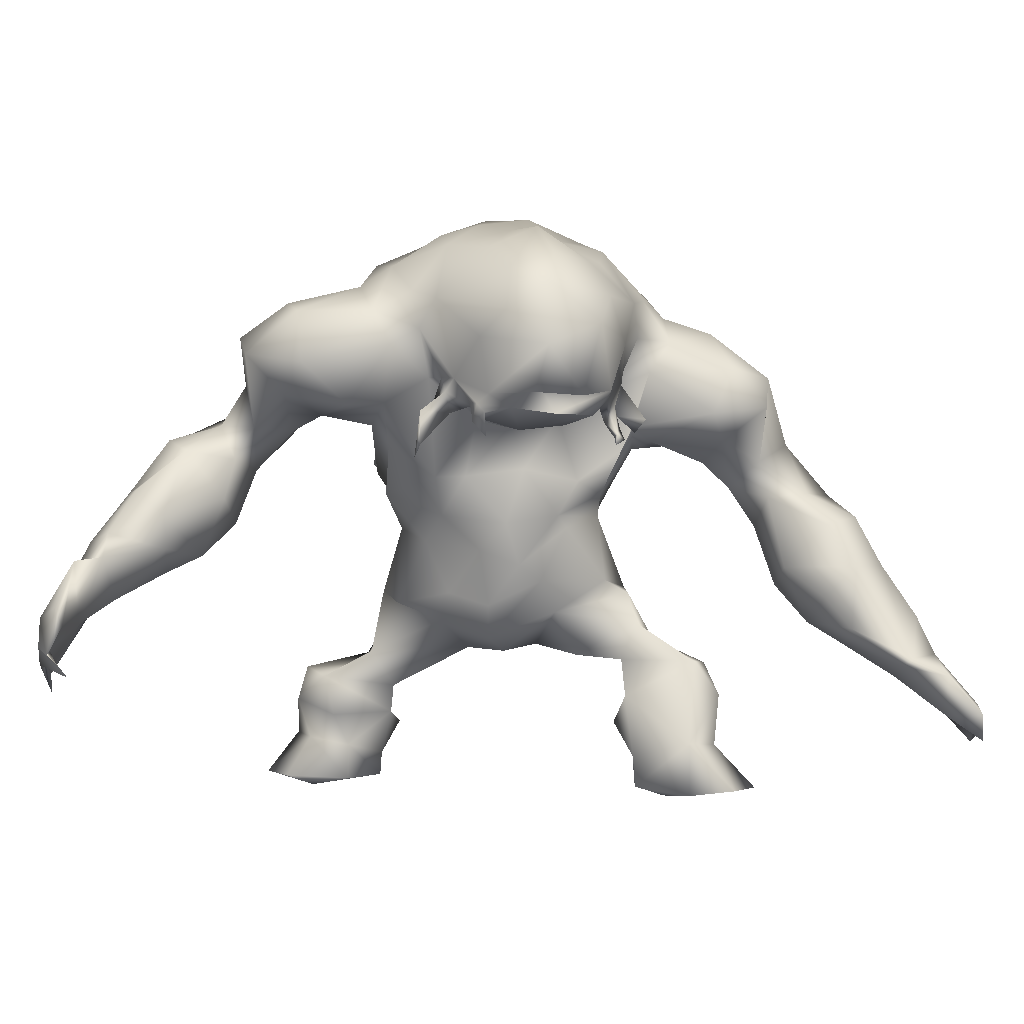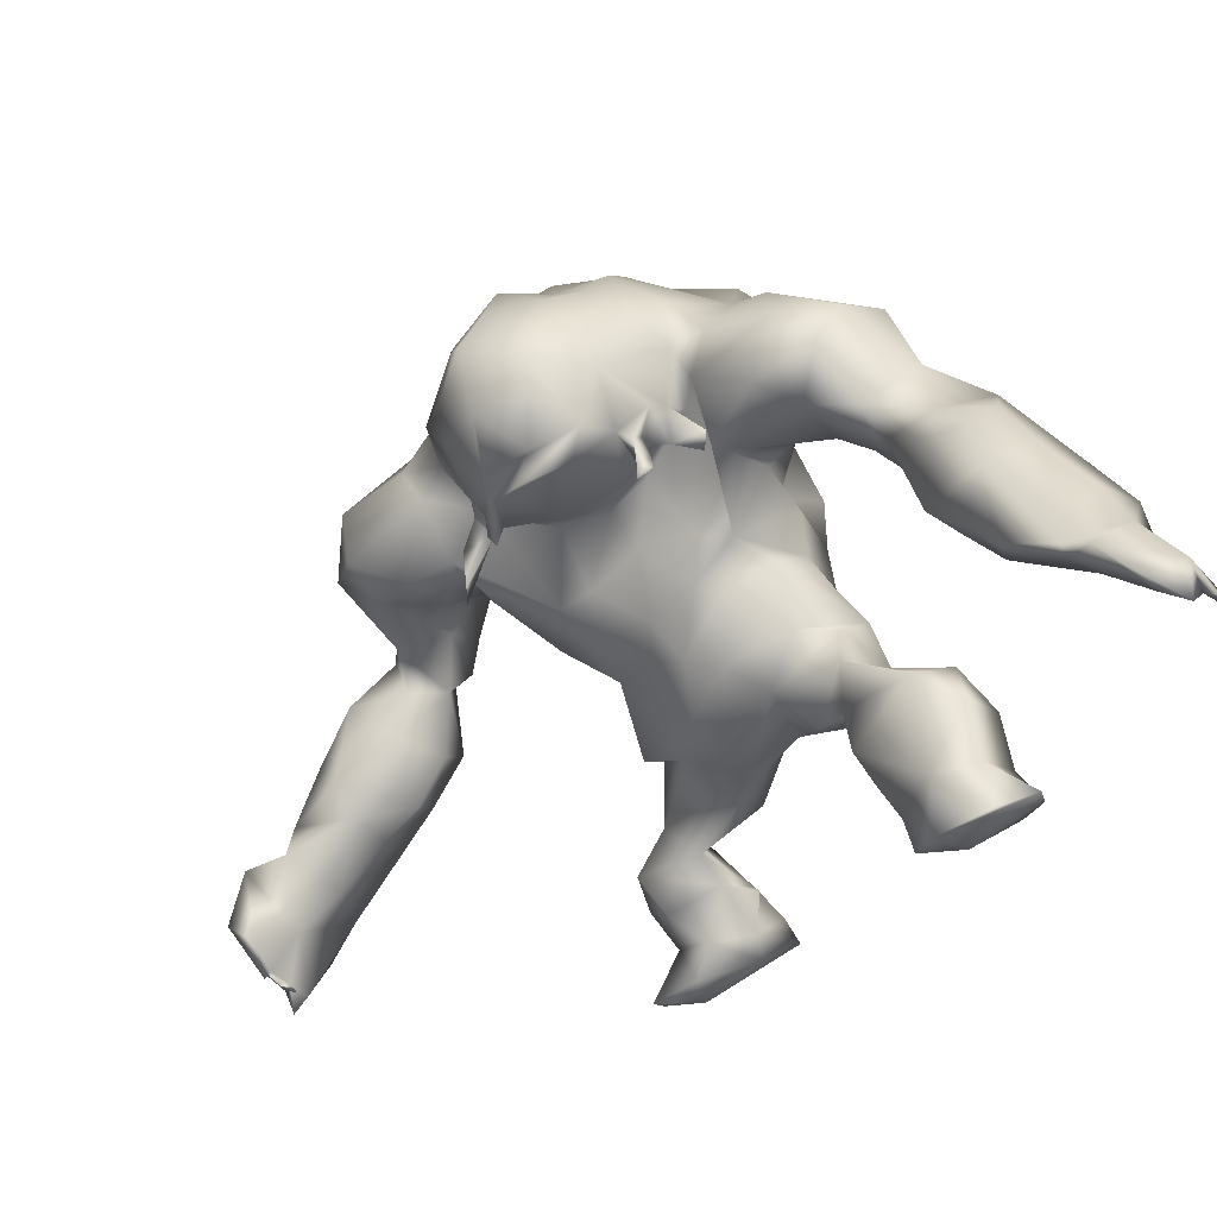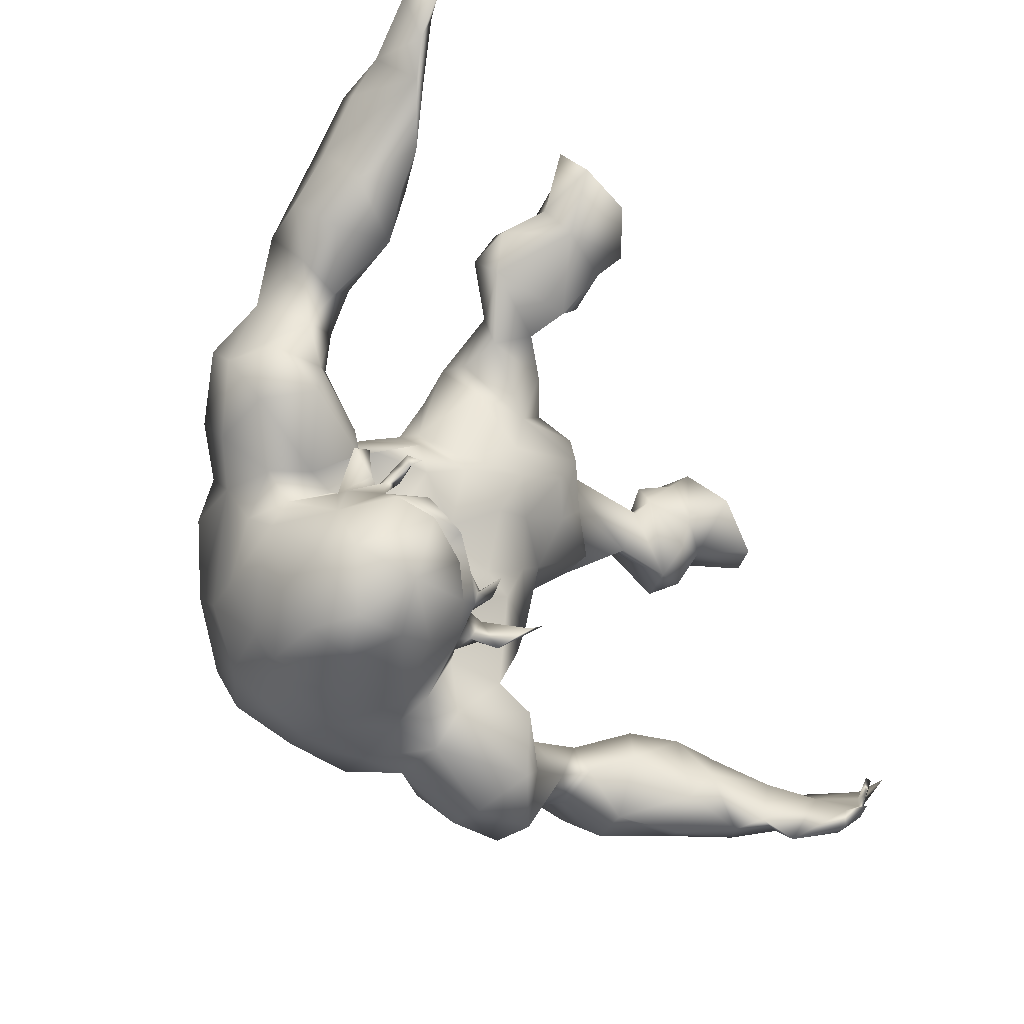
<metadata>
{"format":"obj","ext":"obj","renderer":"f3d","projection":"perspective","resolution":1024,"background":"white","views":[{"elev":2.0,"azim":-43.4,"up":"+Y"},{"elev":75.2,"azim":-22.5,"up":"+Z"},{"elev":54.6,"azim":-132.6,"up":"+Z"}]}
</metadata>
<code>
v -51.23 40.63 -12.91
v -42.58 47.54 -11.02
v -14.03 42.69 -5.909
v -19.78 21.5 -21.1
v -11.05 5.001 -14.53
v -16.36 9.831 -15.62
v -12.21 85.3 15.47
v -20.28 83.19 11.19
v -25.16 76.67 9.283
v -30.41 73.82 6.877
v -38.75 73.65 0.7297
v -42.32 67.8 -6.431
v -53.16 48.95 -17.09
v -25.92 54.9 5.081
v -51.97 45.33 -12.3
v -39.16 52.96 -13.03
v -38.41 57.58 -9.62
v -38.01 62.1 -3.185
v -40.51 66.5 3.872
v -46.72 54.38 -14.49
v -29.63 68.99 9.8
v -28.99 60.93 7.559
v -19.73 10.87 -20.55
v -21.44 20.62 -14.97
v -11.6 29.29 -0.1182
v -15.96 31.82 -4.618
v -15.37 40.96 0.9406
v -15.28 50.63 9.411
v -19.15 50.51 7.294
v -15.52 58.65 12
v -23.13 64.49 10.4
v -26.02 71.34 11.76
v -12.41 33.49 2.66
v -48.74 37.06 -16.53
v -56.21 33.57 -18.06
v -43.31 39.33 -15.31
v -38.01 43.76 -14.5
v -34.32 51.37 -14.42
v -30.69 59.25 -3.93
v -23.82 57.84 -1.149
v -15.5 50.66 -9.68
v -9.082 44.19 -10.41
v -9.705 38.3 -12.23
v -12.68 33.08 -11.67
v -17.32 10.91 -26.5
v -16.21 5.609 -29.08
v -10.51 8.239 -14.77
v -3.62 24.63 -2.861
v -11.68 86.57 8.332
v -15.88 85.04 4.845
v -22.84 80.44 2.279
v -27.33 77.41 0.5827
v -34.99 75.08 -6.115
v -38.55 70.26 -12.6
v -39.29 57.77 -16.23
v -44.4 55.69 -21.74
v -51.08 48.06 -22.29
v -60.79 36.22 -22.35
v -30.71 52.93 -16.64
v -19.12 61.03 -5.349
v -15.83 54.55 -5.349
v -3.549 45.93 -13.87
v -4.228 39.16 -12.76
v -6.87 31.92 -14.64
v -11.88 17.6 -24.65
v -9.685 11.03 -27.31
v -9.121 6.255 -28.83
v -8.252 12.99 -13.26
v -3.995 22.17 -10.16
v 0.9592 27.25 -7.713
v -11.36 84.21 -4.068
v -19.18 81.01 -5.545
v -32.21 70.37 -15.95
v -37.91 56.73 -24.85
v -43.01 52.52 -26.51
v -5.025 6.089 -23.28
v -5.81 9.705 -21.59
v -46.84 36.63 -24.02
v -46.88 44.27 -27.47
v -8.062 14.35 -18.62
v -12.74 23.61 -15.23
v -1.091 30.33 -15.25
v -35.46 44.7 -22.02
v -37.49 49.51 -26.71
v -33.04 53.49 -22.42
v -28.21 56.38 -13.96
v -26.72 66.22 -16.34
v 4.502 40.79 -10.11
v 1.928 44.42 -8.556
v 0.7437 38.59 -10.93
v -0.9472 59.75 -11.6
v -6.967 58.91 -14.22
v -9.317 71.74 -13.3
v -1.494 71.86 -11.1
v -2.917 78.69 -8.605
v -11.13 80.35 -8.548
v -14.99 60.49 -9.472
v -19 73.14 -8.988
v 4.548 33.17 -9.705
v -4.729 24.75 6.131
v -8.26 26.97 6.606
v -4.89 87.89 2.185
v 3.165 78.54 -5.696
v 6.184 71.64 -5.56
v 8.535 33.2 -6.192
v -20.8 79.5 24.66
v -23.94 64.49 14.04
v -25.43 69.83 23.44
v -22.97 62.25 31.72
v -21.92 68.69 33.31
v -20.42 77.23 31.89
v -21.64 60.47 17.55
v -15.2 57.18 20.49
v -24.1 60.82 21.4
v -22.7 58.64 21.04
v -23.35 59.62 22.21
v -24.77 58.32 21.29
v -24.34 56.26 23.52
v -24.65 64.3 17.36
v -24.95 62.53 15.95
v -23.85 59.51 15.63
v -24.6 60.95 12.98
v -27.58 59.9 13.72
v -28.93 55.26 15.32
v -26.24 57.65 12.11
v -29.55 53.42 14.74
v -23.45 60.96 19.31
v -23.83 5.634 -25.61
v -25.45 5.768 -19
v -19.81 5.562 -11.58
v -19.1 3.579 -20.75
v -57.12 41.46 -22.81
v -58.66 43 -16.17
v -54.11 36.92 -27.96
v -62.85 30.57 -17.07
v -68.07 30.85 -13.03
v -68.85 27.81 -17.79
v -65.72 23.53 -15.49
v -67.24 25.1 -20.01
v -13.65 19.22 -8.327
v -16.37 24.27 -10.17
v -68.34 31.66 -18.13
v -34.73 60.67 6.608
v -20.18 47.96 -2.297
v 2.795 51.91 -8.661
v -0.5115 50.34 -13.42
v -11.79 51.98 -15
v -19.5 82.36 18.36
v -26.06 75.41 15.29
v -24.34 73.54 27.66
v -22.79 60.2 26.84
v -23.38 62.13 23.03
v -17.79 64 26.74
v -31.55 57.01 -9.565
v -36.36 63.48 -14.19
v -31.34 60.59 -19.56
v -17.91 51.32 -3.983
v -16.41 44.93 5.582
v -21.17 16.71 -21.63
v -16.43 17.48 -26.66
v -12.68 15.08 -10.05
v -19.87 14.75 -14.79
v -26.22 74.3 -11.05
v -60.85 39.85 -14.12
v -67.11 21.36 -17.08
v -41.51 40.09 -22.94
v -22.55 63.64 -12.51
v -16.84 66.08 -9.53
v -56.11 30.51 -25.28
v -66.18 39.57 -12.96
v -60.84 26.47 -23.76
v -64.95 23.36 -21.06
v -68.83 26.64 -15.8
v -67.53 25.7 -15.63
v -67.82 27.38 -16.51
v -66.97 24.15 -14.16
v -66.32 25.33 -18.81
v -70.42 33.58 -11.07
v -9.421 66.68 -12.64
v -1.259 65.61 -12.32
v 5.781 65.71 -7.116
v -10.04 31.79 8.526
v 6.173 53.02 -5.441
v -8.818 51.67 14.74
v -9.436 58.06 12.89
v -12.62 85.55 21.5
v -15.62 81.47 27.76
v -20.06 59.39 32.5
v -17.83 61.8 35.74
v -11.51 39.89 8.248
v 6.951 43.57 -5.611
v 22.4 29.08 49.2
v 26.66 23.84 54.95
v 30.67 21.81 50.43
v 27.09 26.25 43.95
v 24.99 29.28 38.94
v 22.89 34.57 34.54
v 19.06 47.47 36.5
v 21.54 43.13 31.71
v 16.12 52.38 26.39
v 18.98 48.75 28.95
v 6.183 55.52 25.43
v 11.93 54.83 22.75
v 8.779 54.4 19.15
v 10.33 44.59 10.11
v 6.066 44.39 14.84
v 11.4 49.41 12.7
v 11.78 38.66 11.35
v 13.18 33.71 13.38
v 17.9 22.9 25.23
v 20.45 16.56 23.95
v 15.47 11.31 29.5
v 19.57 9.86 22.8
v 10.97 3.664 23.57
v 5.305 5.547 23.31
v 5.712 9.788 22.46
v 3.545 18.84 22.93
v 4.716 23.91 21.01
v 2.696 24.23 13.56
v 1.14 25.48 6.778
v -6.264 84.05 18.33
v -4.972 87.49 11.69
v 0.3505 82.6 21.39
v 2.868 84.17 14.97
v 4.518 75.61 25.44
v 6.961 69.76 28.44
v 12.17 73.46 22.25
v 15.23 71.03 28.86
v 15.99 60.38 38.84
v 20.94 64.63 34.85
v 24.71 48.01 39.11
v 22.23 43.7 44.9
v 30.23 44.55 43.59
v 24.35 37.84 48.6
v 31.89 37.53 47.19
v 9.173 12.14 30.4
v 12.16 23.64 28.47
v 16.65 18.5 29.3
v 6.679 29.22 22.07
v 3.716 35.4 18.65
v 8.65 33.25 18.61
v -0.7199 30.61 12.84
v 20.73 33.4 45.7
v 18.85 37.54 39.78
v 12.6 55.58 33.51
v 18.31 52.68 35.54
v 8.003 59.58 35.97
v -1.587 43.1 16.08
v -8.569 37.81 13.48
v -2.03 49.87 18.79
v -4.475 44.94 17.28
v -10.58 43.88 12.91
v -4.664 58.83 17.43
v 2.809 70.17 25.96
v 4.254 54.62 22.05
v 2.74 57.61 25.11
v 1.608 47.9 19.77
v 3.382 65.33 27.7
v 2.143 63.44 22.37
v -4.602 35.31 13.75
v 12.44 65.98 35.61
v 26.5 25.09 56.97
v 12.98 5.42 35.7
v 34.11 27.56 40.67
v 32.49 31.55 36.36
v 31.3 43.12 31.6
v 24.48 47.09 26.55
v 21.34 51.85 23.04
v 18.61 54.54 20.2
v 13.61 57.22 14.01
v 9.768 52.18 11.37
v 12.17 38.6 5.759
v 12.25 28.76 12.46
v 11.97 26.45 20.46
v 18.9 4.96 18.96
v 20.54 5.054 25.77
v 5.182 14.58 19
v 1.12 86.5 2.669
v 8.743 82.69 8.602
v 14.83 77.22 15.74
v 17.45 72.16 18.03
v 26.54 63.42 30.53
v 27.14 54.93 33.04
v 32.59 47.41 36.7
v 33.99 30.4 51.79
v 11.46 8.479 17.15
v 12.64 5.078 16.03
v 16.95 18.93 19.11
v 10.16 17.72 17.7
v 11.72 24.19 15.07
v 8.484 23.4 9.11
v 12.7 28.32 4.298
v 7.526 27.76 1.503
v 30.32 35.71 31.95
v 27.94 51.68 28.65
v 24.8 60.61 19.21
v 9.717 37.62 -4.245
v 10.37 37.8 0.9762
v 8.647 47.72 -0.7177
v 14.3 57.84 2.111
v 10.21 59.4 -3.129
v 16.56 64.65 3.199
v 11.52 64.96 -2.721
v 15.51 69.76 4.088
v 13.64 77.22 6.41
v 9.635 77.93 0.6702
v 11.19 71.03 -1.719
v 15.35 50.9 7.393
v 13.72 45.65 5.084
v 14.58 58.26 8.361
v 18.19 62.28 11.36
v 18.01 68.26 11.85
v 20.96 57.52 15.66
v 23.35 68.62 21.92
v 27.43 60.63 24.5
v 37.7 34.67 41.03
v 38.95 28.19 46.39
v 38.1 21.22 47.68
v -3.785 80.69 24.86
v -8.722 80.43 27.75
v 0.1038 75 27.91
v -0.2382 64.02 25.18
v -2.31 61.43 23.11
v -7.917 57.87 22.19
v -2.303 63.93 27.82
v -6.699 68.93 32.68
v -4.473 60.18 25.55
v -13.95 71.75 35.31
v -10.17 75.49 33.28
v -7.616 55.09 31.77
v -4.643 60.62 28.07
v -6.426 58.21 28.37
v -5.798 60.37 29.82
v -4.856 57.41 29.89
v -6.449 56.01 30.48
v -5.357 55.81 31.35
v -6.913 56.74 31.42
v 0.9285 60.54 24.94
v -1.617 59.15 26.04
v 1.58 56.78 26.66
v 2.415 58.69 27.95
v 18.8 5.219 34.36
v 5.996 5.199 33.24
v 35.21 24.99 54.2
v 33.09 16.59 57.77
v 27.8 22.9 62.13
v 40.56 15.59 52.29
v 36.72 14.31 59.71
v 34.5 13.39 63.05
v 36.83 18.13 60.56
v 38.21 13.64 59.6
v 38.97 12.4 57.7
v 29.74 17.6 66.49
v 13.25 50.31 1.259
v -11.36 62.56 34.54
v -13.72 59.19 33.48
v -7.477 61.6 30.31
f 1 164 35
f 1 35 34
f 36 1 34
f 2 36 37
f 16 2 38
f 2 37 38
f 157 22 40
f 157 40 41
f 42 3 157
f 42 157 41
f 3 42 43
f 44 3 43
f 81 4 24
f 81 24 141
f 45 159 160
f 6 5 47
f 48 141 140
f 7 222 49
f 8 7 49
f 8 49 50
f 8 50 51
f 8 51 9
f 10 9 51
f 10 51 52
f 12 11 53
f 12 53 54
f 55 17 155
f 20 55 56
f 13 20 57
f 20 56 57
f 132 13 57
f 133 13 132
f 15 133 1
f 6 162 23
f 162 159 23
f 26 44 25
f 141 25 44
f 20 15 2
f 16 20 2
f 28 29 158
f 31 29 30
f 29 28 30
f 149 9 32
f 14 22 157
f 14 157 144
f 31 21 22
f 9 10 32
f 10 21 32
f 32 21 31
f 25 33 26
f 33 190 27
f 33 27 26
f 164 1 133
f 1 36 15
f 36 2 15
f 38 17 16
f 154 39 18
f 143 18 39
f 143 39 22
f 10 11 19
f 19 11 12
f 12 18 19
f 17 18 12
f 55 16 17
f 20 16 55
f 13 15 20
f 130 131 5
f 45 23 159
f 140 24 161
f 24 162 161
f 48 100 101
f 48 101 25
f 25 141 48
f 29 144 158
f 29 31 22
f 29 22 14
f 109 189 110
f 33 25 101
f 33 101 182
f 26 27 3
f 26 3 44
f 35 169 78
f 35 78 34
f 34 78 166
f 34 166 36
f 36 166 37
f 166 83 37
f 37 83 38
f 83 85 38
f 38 85 59
f 154 38 59
f 154 59 86
f 40 39 60
f 40 60 61
f 40 61 41
f 62 42 41
f 42 62 63
f 42 63 43
f 63 64 43
f 43 64 44
f 44 64 141
f 65 160 4
f 160 65 66
f 160 66 45
f 45 66 46
f 66 67 46
f 76 5 131
f 5 76 47
f 68 161 47
f 69 70 48
f 48 70 220
f 102 49 222
f 49 102 50
f 102 71 50
f 71 72 51
f 71 51 50
f 51 72 52
f 72 98 52
f 53 163 73
f 53 73 54
f 155 54 73
f 155 73 156
f 156 74 55
f 55 74 56
f 74 75 56
f 56 75 57
f 75 79 57
f 58 132 134
f 58 134 169
f 66 77 76
f 66 76 67
f 65 80 66
f 80 77 66
f 81 140 80
f 140 81 69
f 69 82 70
f 82 69 81
f 83 166 84
f 85 83 84
f 167 86 87
f 88 90 89
f 92 91 145
f 92 145 146
f 91 92 179
f 91 179 180
f 93 96 95
f 93 95 94
f 103 95 278
f 95 102 278
f 95 96 71
f 95 71 102
f 96 72 71
f 62 61 147
f 97 147 61
f 97 61 60
f 97 60 168
f 82 99 70
f 90 88 99
f 90 99 82
f 156 59 85
f 59 156 86
f 167 154 86
f 167 39 154
f 167 168 60
f 73 163 87
f 85 74 156
f 84 74 85
f 75 74 84
f 79 75 84
f 67 76 131
f 67 131 46
f 76 77 47
f 47 77 80
f 47 80 68
f 64 82 81
f 64 81 141
f 63 62 90
f 62 89 90
f 146 147 92
f 147 97 92
f 92 97 179
f 97 168 179
f 94 104 181
f 94 181 180
f 96 93 98
f 96 98 72
f 63 90 82
f 63 82 64
f 105 99 88
f 105 88 191
f 252 184 28
f 252 28 158
f 184 185 28
f 185 30 28
f 70 105 220
f 103 104 94
f 103 94 95
f 105 70 99
f 106 187 186
f 106 186 148
f 106 149 150
f 149 106 148
f 119 149 32
f 119 32 107
f 32 31 107
f 31 30 107
f 185 113 30
f 187 106 111
f 113 151 115
f 113 115 112
f 150 108 110
f 152 109 110
f 152 110 108
f 109 153 189
f 186 7 148
f 150 111 106
f 153 109 152
f 110 111 150
f 30 113 112
f 30 112 107
f 127 119 112
f 151 153 152
f 356 188 151
f 127 112 115
f 127 114 119
f 114 116 151
f 115 151 116
f 118 117 115
f 117 127 115
f 117 114 127
f 116 118 115
f 117 116 114
f 118 116 117
f 119 107 120
f 107 122 120
f 107 121 122
f 107 112 121
f 112 119 120
f 112 120 121
f 120 123 121
f 120 122 123
f 121 123 124
f 123 122 125
f 122 121 125
f 121 124 125
f 123 125 126
f 125 124 126
f 123 126 124
f 45 46 128
f 46 131 128
f 5 6 130
f 23 45 128
f 130 23 129
f 6 23 130
f 23 128 129
f 130 129 131
f 129 128 131
f 58 133 132
f 15 13 133
f 132 57 79
f 132 79 134
f 58 164 133
f 35 164 135
f 170 136 135
f 58 142 170
f 58 170 164
f 58 169 171
f 58 171 142
f 172 171 169
f 169 35 135
f 169 135 172
f 175 177 135
f 136 175 135
f 142 171 139
f 135 177 172
f 136 173 175
f 173 136 178
f 173 178 142
f 173 142 137
f 137 174 175
f 139 138 137
f 177 175 174
f 174 138 177
f 176 174 137
f 137 138 176
f 139 165 177
f 135 164 170
f 178 136 170
f 178 170 142
f 139 137 142
f 140 141 24
f 81 65 4
f 140 69 48
f 81 80 65
f 137 175 173
f 143 19 18
f 21 143 22
f 10 52 11
f 52 53 11
f 52 98 163
f 14 144 29
f 62 147 146
f 7 8 148
f 8 9 149
f 8 149 148
f 119 108 149
f 108 150 149
f 119 114 152
f 119 152 108
f 152 114 151
f 151 188 153
f 188 355 153
f 190 33 182
f 191 88 89
f 154 17 38
f 155 17 12
f 155 12 54
f 17 154 18
f 55 155 156
f 156 73 87
f 158 27 190
f 157 3 144
f 158 144 27
f 144 3 27
f 61 62 41
f 145 183 191
f 145 191 89
f 190 252 158
f 146 145 89
f 62 146 89
f 4 160 159
f 161 6 47
f 159 162 24
f 4 159 24
f 161 162 6
f 68 80 161
f 80 140 161
f 40 22 39
f 143 21 19
f 10 19 21
f 163 53 52
f 167 60 39
f 134 79 78
f 169 134 78
f 79 166 78
f 79 84 166
f 87 163 167
f 167 163 168
f 163 98 168
f 138 139 177
f 176 138 174
f 139 171 172
f 165 139 172
f 165 172 177
f 86 156 87
f 93 94 180
f 93 180 179
f 98 93 179
f 98 179 168
f 183 91 180
f 183 180 181
f 183 145 91
f 193 192 195
f 193 195 194
f 192 196 195
f 196 244 197
f 244 198 199
f 244 199 197
f 200 202 203
f 256 204 202
f 256 257 204
f 257 207 204
f 206 205 257
f 205 207 257
f 206 208 205
f 206 209 208
f 241 274 209
f 210 274 237
f 238 212 211
f 212 213 211
f 343 214 342
f 219 218 239
f 219 242 220
f 48 220 100
f 220 242 100
f 7 221 222
f 221 223 224
f 221 224 222
f 224 223 227
f 223 225 227
f 225 226 227
f 228 227 226
f 261 229 230
f 232 233 231
f 232 234 233
f 234 235 233
f 234 262 235
f 262 285 235
f 238 237 236
f 238 236 212
f 274 239 237
f 241 240 242
f 242 239 241
f 234 192 262
f 243 192 234
f 234 232 244
f 234 244 243
f 198 244 232
f 7 186 221
f 201 246 245
f 251 252 249
f 250 184 251
f 184 252 251
f 255 259 253
f 250 253 184
f 225 321 254
f 256 255 257
f 259 255 258
f 226 225 254
f 226 254 258
f 258 254 259
f 260 242 240
f 249 260 248
f 260 240 248
f 192 193 262
f 196 192 243
f 244 196 243
f 247 256 202
f 245 202 200
f 261 258 247
f 247 229 261
f 245 229 247
f 245 246 229
f 231 246 198
f 232 231 198
f 215 214 343
f 216 236 217
f 237 218 217
f 100 242 101
f 240 241 209
f 239 274 241
f 239 242 219
f 250 251 257
f 253 250 255
f 256 258 255
f 242 260 101
f 260 182 101
f 248 240 206
f 240 209 206
f 318 194 264
f 194 195 264
f 264 195 196
f 264 196 265
f 265 196 197
f 265 197 294
f 294 197 199
f 294 199 266
f 266 199 267
f 199 201 267
f 268 200 269
f 269 200 203
f 203 270 269
f 204 270 203
f 270 204 271
f 204 207 271
f 309 207 205
f 309 205 272
f 205 208 272
f 272 208 209
f 273 209 274
f 211 288 210
f 286 211 213
f 213 276 275
f 275 276 214
f 287 215 216
f 217 277 216
f 222 278 102
f 278 222 224
f 278 224 279
f 280 279 227
f 279 224 227
f 280 227 281
f 314 228 282
f 228 230 282
f 230 283 282
f 283 246 231
f 283 231 284
f 284 231 233
f 284 233 235
f 284 235 316
f 285 344 317
f 286 275 287
f 218 291 290
f 291 293 292
f 292 290 291
f 294 266 265
f 267 295 266
f 268 269 296
f 296 313 311
f 298 297 299
f 301 300 354
f 301 354 183
f 300 301 303
f 300 303 302
f 305 304 307
f 305 307 306
f 306 103 278
f 305 306 279
f 306 278 279
f 280 305 279
f 271 309 308
f 308 310 271
f 310 270 271
f 270 310 311
f 280 281 312
f 297 298 292
f 297 292 293
f 311 313 270
f 284 266 295
f 284 295 283
f 316 266 284
f 287 275 214
f 287 214 215
f 286 213 275
f 287 216 286
f 216 277 286
f 286 277 289
f 289 217 218
f 209 273 292
f 292 273 290
f 273 274 290
f 219 220 291
f 309 272 298
f 309 298 299
f 308 354 300
f 308 300 310
f 310 300 302
f 310 302 311
f 104 307 303
f 104 303 181
f 304 305 280
f 304 280 312
f 298 272 292
f 272 209 292
f 293 105 297
f 105 191 297
f 189 328 110
f 185 184 253
f 291 220 293
f 105 293 220
f 104 103 306
f 104 306 307
f 187 320 186
f 320 329 321
f 320 321 319
f 187 329 320
f 326 325 322
f 326 322 254
f 259 254 322
f 322 323 259
f 253 259 323
f 253 323 324
f 185 253 324
f 185 324 113
f 187 111 329
f 356 324 357
f 324 327 357
f 113 324 356
f 326 328 355
f 153 355 189
f 221 186 320
f 189 355 328
f 111 110 328
f 111 328 329
f 324 323 327
f 325 331 327
f 151 113 356
f 327 331 332
f 327 332 357
f 333 331 325
f 333 325 357
f 357 332 333
f 334 332 331
f 333 334 331
f 336 335 334
f 335 332 334
f 337 336 334
f 337 334 333
f 335 337 332
f 337 333 332
f 335 336 330
f 337 335 330
f 336 337 330
f 323 322 338
f 323 338 339
f 327 323 339
f 325 327 339
f 325 339 322
f 322 339 341
f 338 322 341
f 341 339 340
f 338 341 340
f 339 338 340
f 326 357 325
f 213 212 276
f 276 212 342
f 276 342 214
f 216 215 236
f 236 215 343
f 236 263 212
f 263 236 343
f 342 212 263
f 263 343 342
f 262 344 285
f 235 285 317
f 235 317 316
f 344 318 317
f 193 194 345
f 193 345 346
f 350 344 346
f 344 262 346
f 318 344 347
f 344 350 347
f 194 318 347
f 194 347 345
f 346 345 353
f 347 350 351
f 345 349 353
f 349 345 348
f 351 350 348
f 352 351 348
f 348 347 352
f 352 347 351
f 218 237 239
f 274 210 288
f 218 290 289
f 290 288 289
f 290 274 288
f 218 219 291
f 345 347 348
f 350 349 348
f 350 353 349
f 350 346 353
f 247 202 245
f 313 296 269
f 226 261 228
f 227 228 281
f 281 314 312
f 257 255 250
f 354 299 183
f 308 309 354
f 223 221 319
f 225 223 321
f 223 319 321
f 326 254 321
f 326 321 329
f 326 329 328
f 320 319 221
f 355 357 326
f 188 356 355
f 356 357 355
f 190 249 252
f 182 260 249
f 182 249 190
f 299 297 191
f 201 199 198
f 246 230 229
f 283 230 246
f 201 198 246
f 201 245 200
f 201 268 267
f 200 268 201
f 268 315 295
f 283 295 315
f 283 315 282
f 251 249 248
f 257 251 206
f 251 248 206
f 309 271 207
f 183 299 191
f 354 309 299
f 211 210 238
f 210 237 238
f 237 217 236
f 288 211 286
f 288 286 289
f 289 277 217
f 204 203 202
f 258 261 226
f 247 258 256
f 314 281 228
f 313 269 270
f 314 282 315
f 228 261 230
f 316 317 264
f 317 318 264
f 316 264 265
f 316 265 266
f 315 268 296
f 314 296 312
f 296 311 312
f 193 346 262
f 267 268 295
f 314 315 296
f 307 304 303
f 304 302 303
f 304 312 302
f 312 311 302
f 301 183 181
f 301 181 303

</code>
